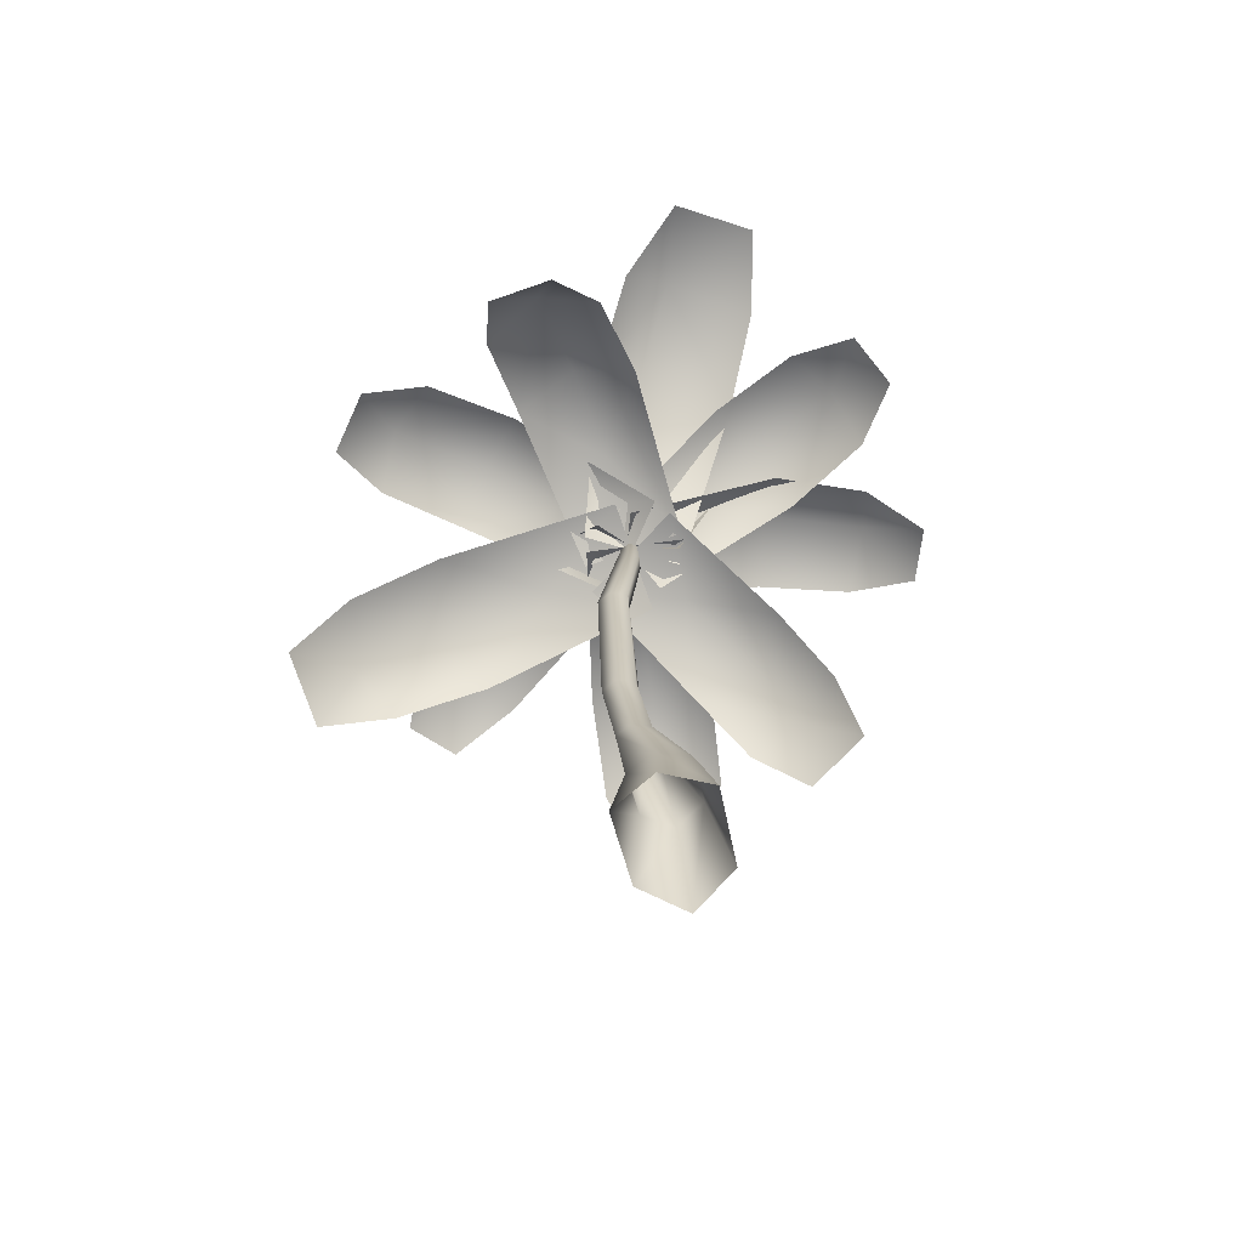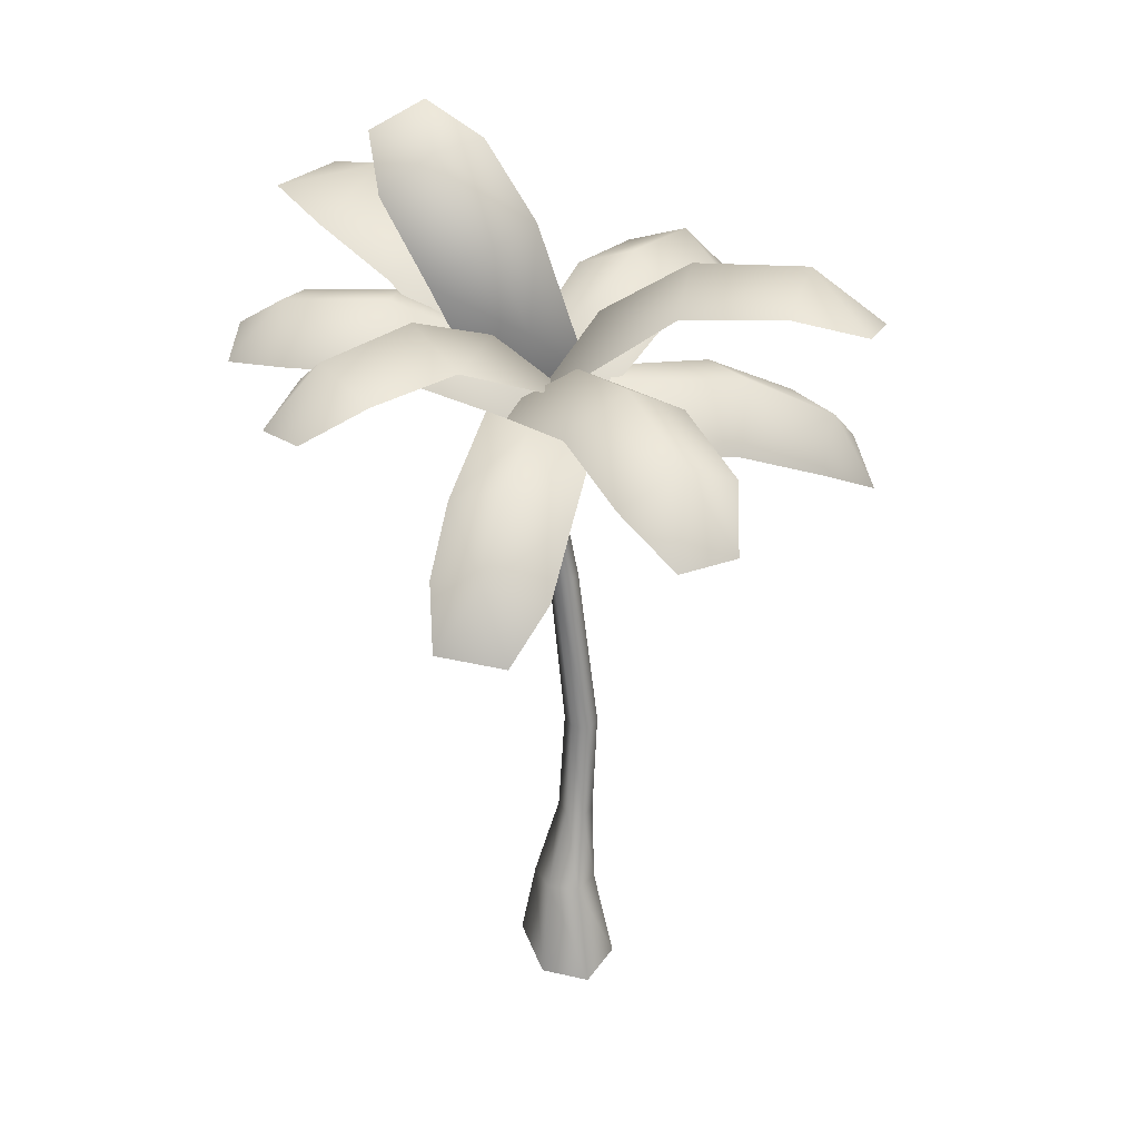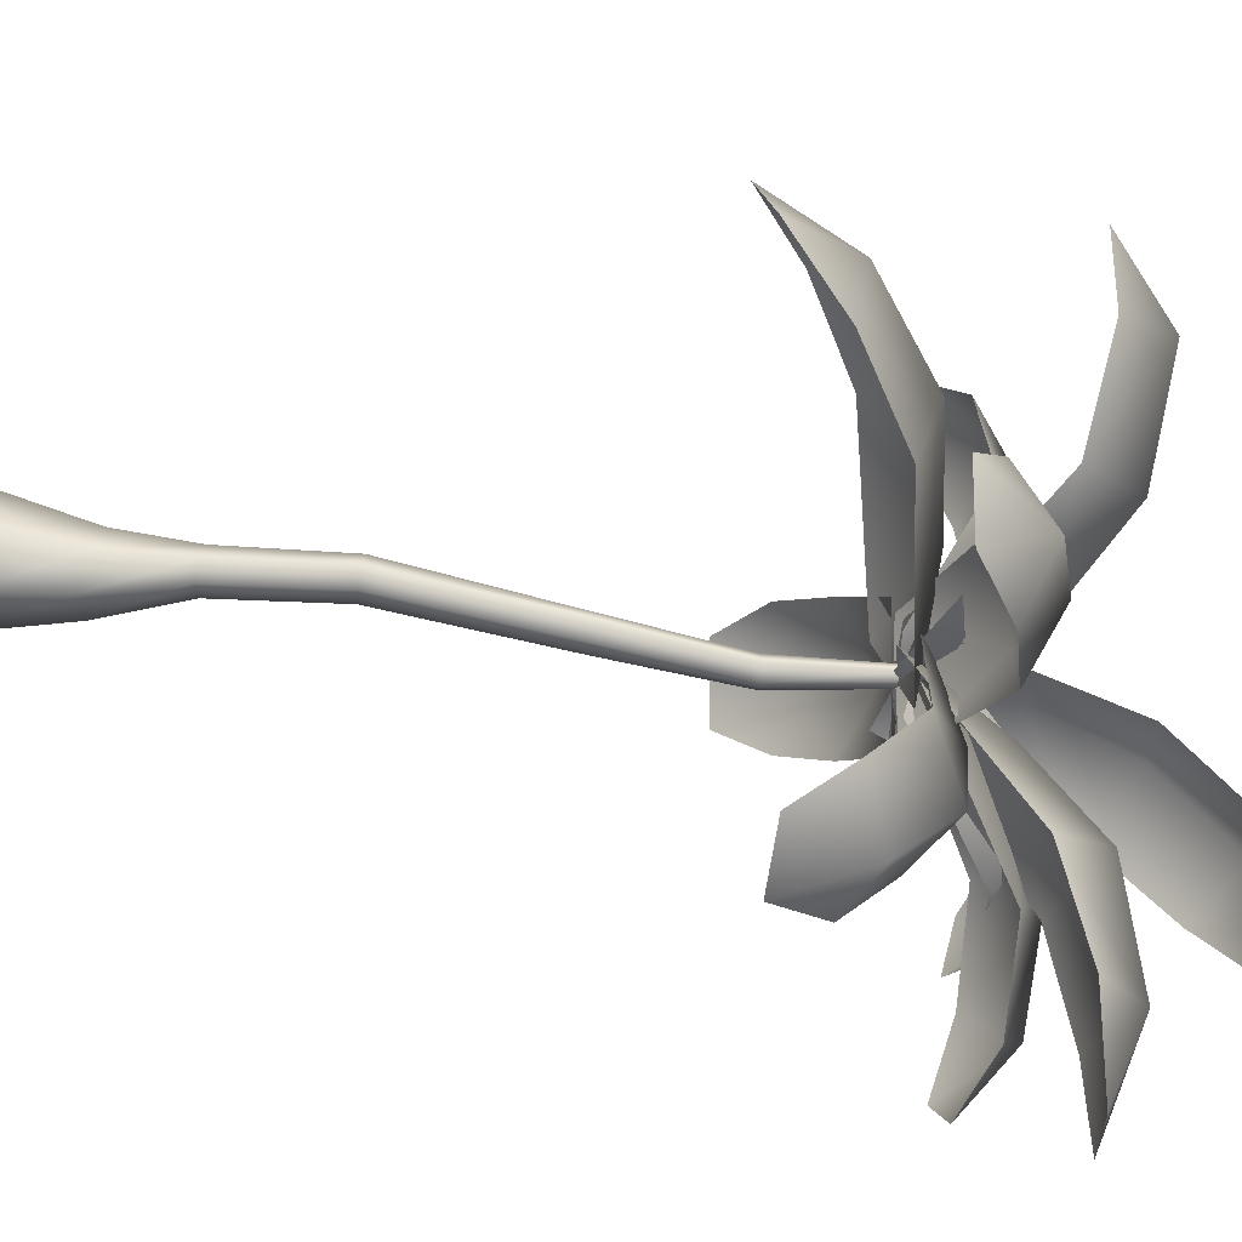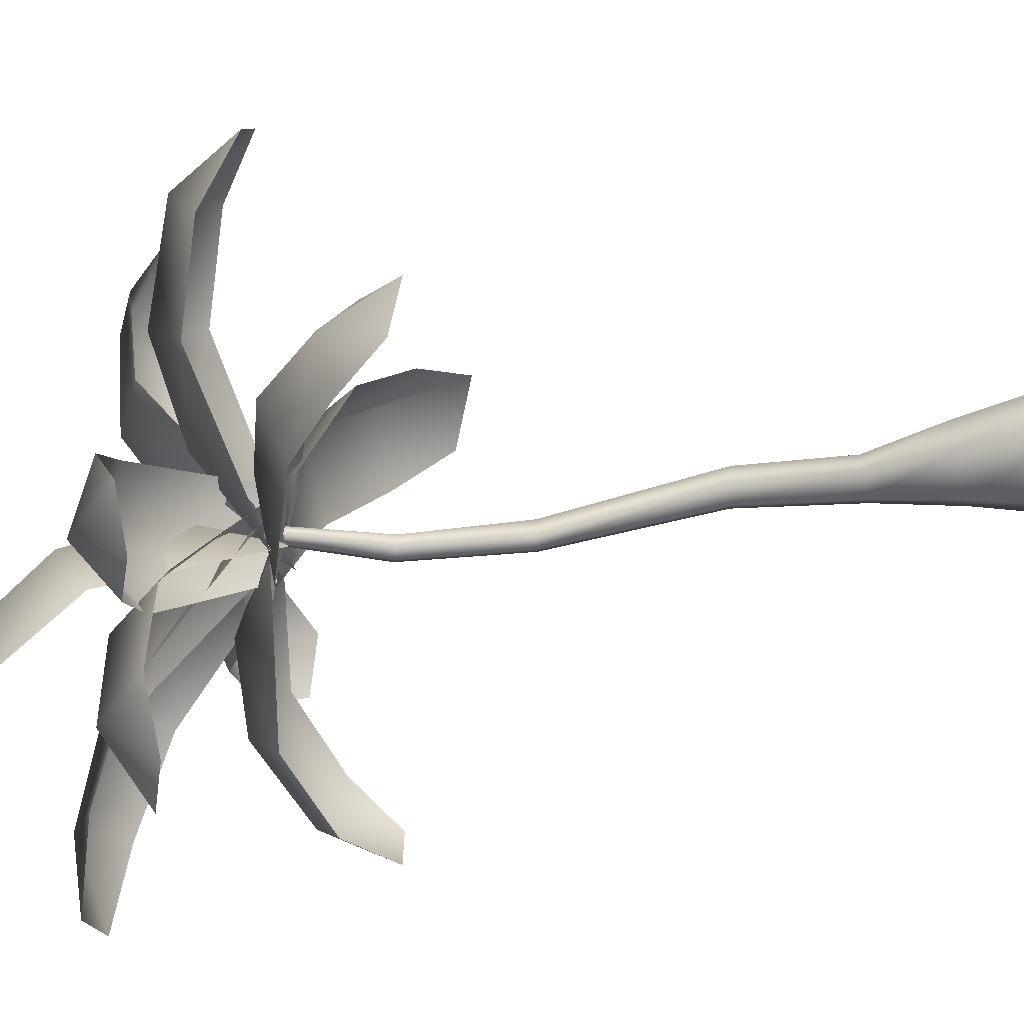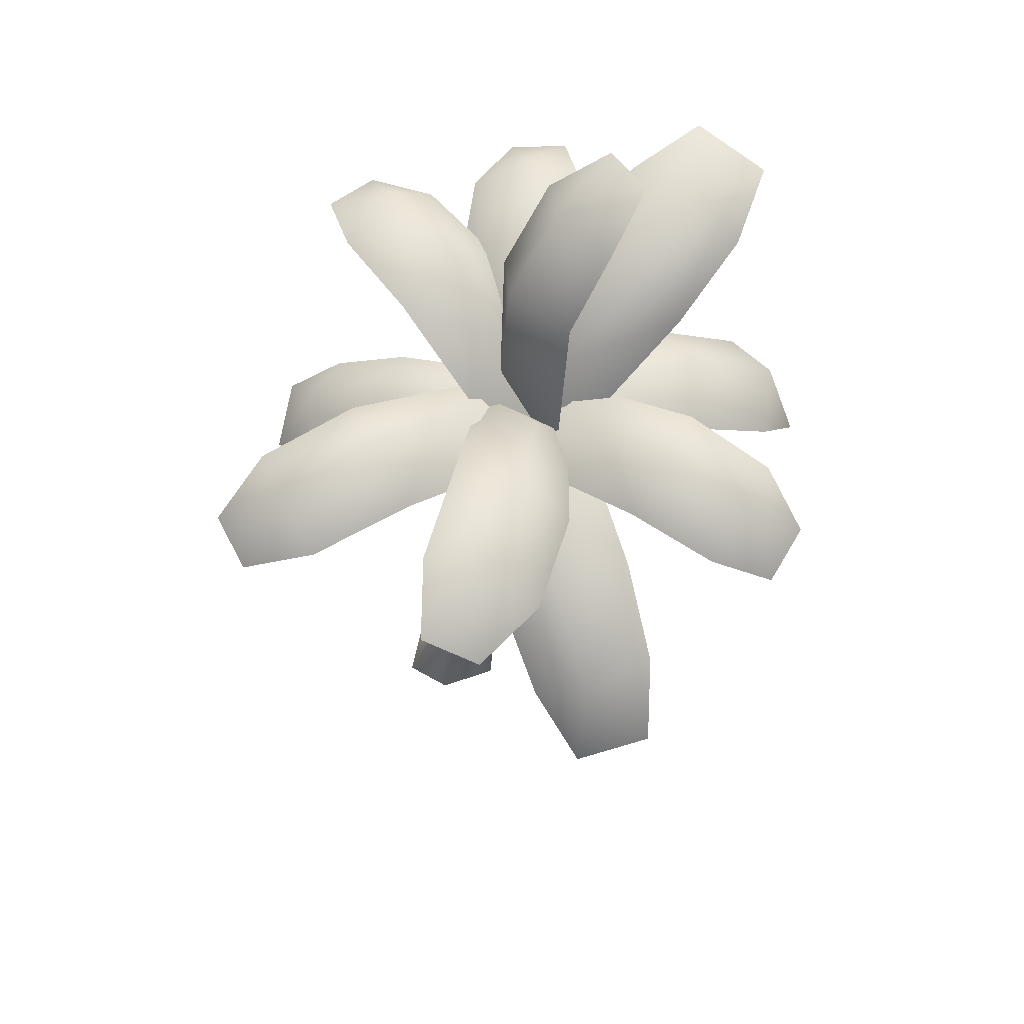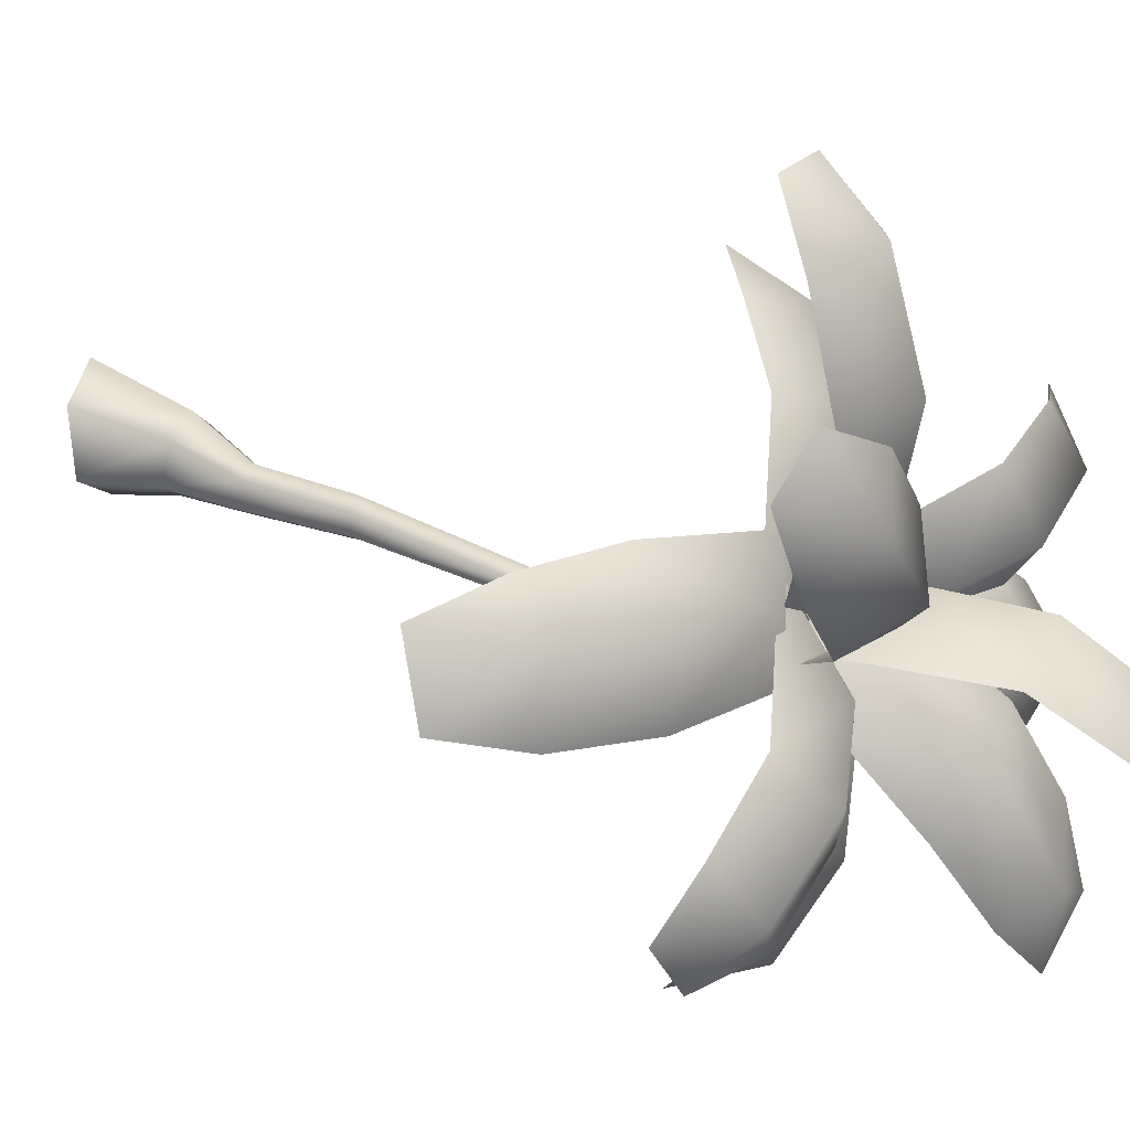
<metadata>
{"format":"obj","ext":"obj","renderer":"f3d","projection":"perspective","resolution":1024,"background":"white","views":[{"elev":-76.3,"azim":-159.7,"up":"+Y"},{"elev":36.8,"azim":-12.6,"up":"+Y"},{"elev":-66.5,"azim":85.4,"up":"+Z"},{"elev":21.6,"azim":-86.0,"up":"+Z"},{"elev":66.4,"azim":75.6,"up":"+Y"},{"elev":9.3,"azim":120.5,"up":"+Z"}]}
</metadata>
<code>
o mesh0_mesh0.006
v -24.42 35.05 -3.558
v -16.66 35.3 -0.3466
v -23.51 38.68 -8.407
v -14.94 39.34 -5.275
v -13.15 37.02 -10.69
v -21.09 36.73 -13.04
v -3.263 28.75 1.196
v -7.551 36.02 -3.102
v -0.7641 29.91 -5.828
v -28.52 33.33 -8.227
v -26.87 34.2 -13.05
v -5.931 22.38 16.83
v -2.83 26.05 11.08
v -11.49 24.64 16.36
v -8.287 29.41 10.19
v -12.44 26.7 6.704
v -15.16 23.13 12.59
v 2.432 28.18 -0.7299
v -4.88 30.33 3.31
v -6.381 28.85 -4.853
v -10.18 18.74 20.06
v -15.91 19.21 17.47
v 21.96 23.47 -8.351
v 13.97 27.77 -8.249
v 24.03 24.49 -1.883
v 15.47 29.93 -0.953
v 13.71 25.08 3.645
v 21.69 21.21 2.438
v -2.102 29.64 -7.148
v 6.179 30.87 -1.38
v -2.062 27.54 2.45
v 27.72 18.62 -6.777
v 27.61 17.22 -0.09554
v -19 40.54 -17.28
v -14.17 38.45 -9.901
v -12.75 43.23 -22.22
v -6.774 41.54 -14.16
v -4.352 37.04 -17.82
v -9.572 39.55 -24.63
v -5.661 29.55 0.01674
v -3.625 35.98 -7.182
v 1.371 28.29 -5.58
v -21.74 40.95 -24.39
v -15.92 40.37 -28.99
v 9.985 32.78 -22.3
v 3.93 34.22 -16.68
v 14.54 35.1 -19.24
v 8.169 37.02 -12.97
v 11.59 33.49 -8.965
v 17.24 32.1 -14.87
v -5.485 29.11 -6.302
v 2.319 34.76 -7.392
v 0.7858 28.5 0.1828
v 15.33 29.67 -24.07
v 19.29 29.38 -20.08
v 8.621 34.18 19.38
v 6.663 35.22 10.31
v 3.662 37.31 21.64
v 1.421 38.86 11.82
v -3.979 35.41 12.9
v -1.8 34.38 21.8
v 1.714 28.72 -4.155
v -0.6955 35.83 3.249
v -6.849 28.88 -2.204
v 7.049 31.29 25.71
v 1.813 31.49 26.98
v -18.9 38.71 9.81
v -11.21 38.7 6.433
v -22.08 40.29 4.814
v -13.92 40.49 0.6827
v -16.13 36.21 -3.149
v -23.35 36.5 0.9143
v 0.1474 30.87 0.5564
v -6.771 36.88 -1.825
v -3.12 29.15 -6.024
v -24.84 36.25 10.28
v -27.14 35.15 5.781
v -7.342 24.41 -24.86
v -7.888 28.68 -17.66
v -2.273 26.81 -26.88
v -2.647 31.79 -19.22
v 2.991 29.29 -17.77
v 3.041 25.05 -24.89
v -6.69 29.06 -2.801
v -2.624 32.58 -10.87
v 2.336 29.6 -2.773
v -4.409 20.03 -28.54
v 1.202 20.42 -28.62
v 20.55 39.98 1.986
v 12.72 38.23 -2.791
v 18.23 44.49 5.697
v 9.62 43.01 0.4636
v 6.973 41.1 6.082
v 14.84 42.77 10.59
v -0.05607 28.19 -6.24
v 2.523 37.67 -2.436
v -4.772 30.45 0.8151
v 24.2 39.71 8.109
v 21.36 41.22 12.44
v -14.91 47.51 -8.098
v -11.87 41.4 -3.23
v -10.22 51.17 -7.89
v -6.648 44.81 -2.373
v -1.928 44.36 -6.578
v -5.389 50.27 -11.24
v -6.145 27.7 -1.838
v -3.834 37.06 -0.8203
v 2.146 30.05 -4.575
v -14.78 50.87 -13.58
v -9.64 52.43 -15.24
f 1 2 3
f 4 3 2
f 5 3 4
f 6 3 5
f 2 7 8
f 4 2 8
f 8 5 4
f 7 9 8
f 8 9 5
f 10 1 3
f 11 3 6
f 10 3 11
f 12 13 14
f 15 14 13
f 16 14 15
f 17 14 16
f 13 18 19
f 15 13 19
f 19 16 15
f 18 20 19
f 19 20 16
f 21 12 14
f 22 14 17
f 21 14 22
f 23 24 25
f 26 25 24
f 27 25 26
f 28 25 27
f 24 29 30
f 26 24 30
f 30 27 26
f 29 31 30
f 30 31 27
f 32 23 25
f 33 25 28
f 32 25 33
f 34 35 36
f 37 36 35
f 38 36 37
f 39 36 38
f 35 40 41
f 37 35 41
f 41 38 37
f 40 42 41
f 41 42 38
f 43 34 36
f 44 36 39
f 43 36 44
f 45 46 47
f 48 47 46
f 49 47 48
f 50 47 49
f 46 51 52
f 48 46 52
f 52 49 48
f 51 53 52
f 52 53 49
f 54 45 47
f 55 47 50
f 54 47 55
f 56 57 58
f 59 58 57
f 60 58 59
f 61 58 60
f 57 62 63
f 59 57 63
f 63 60 59
f 62 64 63
f 63 64 60
f 65 56 58
f 66 58 61
f 65 58 66
f 67 68 69
f 70 69 68
f 71 69 70
f 72 69 71
f 68 73 74
f 70 68 74
f 74 71 70
f 73 75 74
f 74 75 71
f 76 67 69
f 77 69 72
f 76 69 77
f 78 79 80
f 81 80 79
f 82 80 81
f 83 80 82
f 79 84 85
f 81 79 85
f 85 82 81
f 84 86 85
f 85 86 82
f 87 78 80
f 88 80 83
f 87 80 88
f 89 90 91
f 92 91 90
f 93 91 92
f 94 91 93
f 90 95 96
f 92 90 96
f 96 93 92
f 95 97 96
f 96 97 93
f 98 89 91
f 99 91 94
f 98 91 99
f 100 101 102
f 103 102 101
f 104 102 103
f 105 102 104
f 101 106 107
f 103 101 107
f 107 104 103
f 106 108 107
f 107 108 104
f 109 100 102
f 110 102 105
f 109 102 110
o mesh1_mesh1.006
v 1.668 -27.78 2.118
v 0.586 -20.15 5.417
v 1.934 -28.26 7.619
v 0.4143 -21.03 1.965
v -1.474 -19.64 7.415
v -1.255 -28.54 10.8
v -4.049 -19.97 6.143
v -5.241 -28.36 8.777
v -4.564 -20.89 2.51
v -6.038 -27.86 2.987
v -2.161 -21.27 1.057
v -2.318 -27.65 0.6703
v 0.9157 -13.71 3.03
v 0.8199 -13.98 0.993
v -0.234 -13.36 4.12
v -1.671 -13.58 3.426
v -1.958 -13.88 1.29
v -0.6172 -14.13 0.4971
v 1.676 -3.898 1.6
v 1.582 -4.129 -0.02326
v 0.549 -4.054 2.696
v -0.8597 -3.955 1.998
v -1.141 -4.172 0.2758
v 0.1733 -4.058 -0.5218
v 0.7852 9.982 -2.564
v 0.6985 10.12 -3.597
v -0.2552 10.18 -1.59
v -1.556 10.05 -2.21
v -1.816 10.18 -3.332
v -0.602 10.03 -4.04
v -0.9107 20.4 -3.213
v -0.9821 20.48 -4.092
v -2.023 20.31 -2.377
v -2.84 20.37 -2.909
v -3.054 20.45 -3.864
v -2.309 20.52 -4.472
v -1.233 29.2 -2.47
v -1.278 29.74 -3.232
v -1.77 28.89 -2.028
v -2.442 29.09 -2.309
v -2.576 29.65 -3.111
v -1.949 29.88 -3.432
f 111 112 113
f 112 111 114
f 113 112 115
f 115 116 113
f 117 116 115
f 116 117 118
f 118 117 119
f 119 120 118
f 121 120 119
f 114 111 122
f 122 121 114
f 120 121 122
f 114 123 112
f 124 114 121
f 123 114 124
f 112 123 125
f 125 115 112
f 126 115 125
f 115 126 117
f 117 126 127
f 127 119 117
f 119 128 121
f 121 128 124
f 128 119 127
f 124 129 123
f 130 124 128
f 129 124 130
f 123 129 131
f 131 125 123
f 132 125 131
f 125 132 126
f 126 132 133
f 133 127 126
f 127 134 128
f 128 134 130
f 134 127 133
f 130 135 129
f 136 130 134
f 135 130 136
f 129 135 137
f 137 131 129
f 138 131 137
f 131 138 132
f 132 138 139
f 139 133 132
f 133 140 134
f 134 140 136
f 140 133 139
f 136 141 135
f 142 136 140
f 141 136 142
f 135 141 143
f 143 137 135
f 144 137 143
f 137 144 138
f 138 144 145
f 145 139 138
f 139 146 140
f 140 146 142
f 146 139 145
f 142 147 141
f 148 142 146
f 147 142 148
f 141 147 149
f 149 143 141
f 150 143 149
f 143 150 144
f 144 150 151
f 151 145 144
f 145 152 146
f 146 152 148
f 152 145 151

</code>
